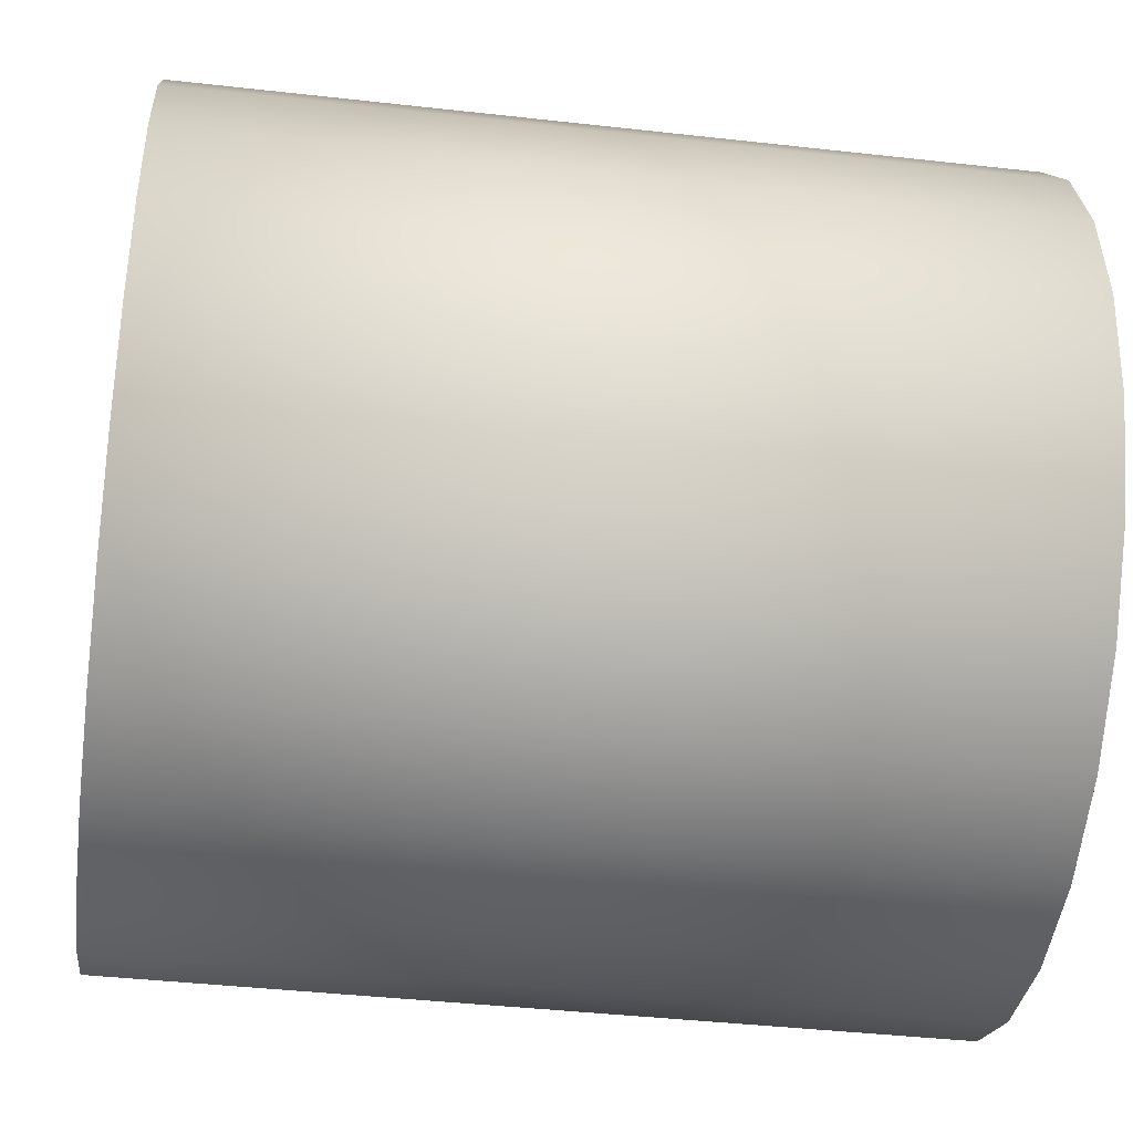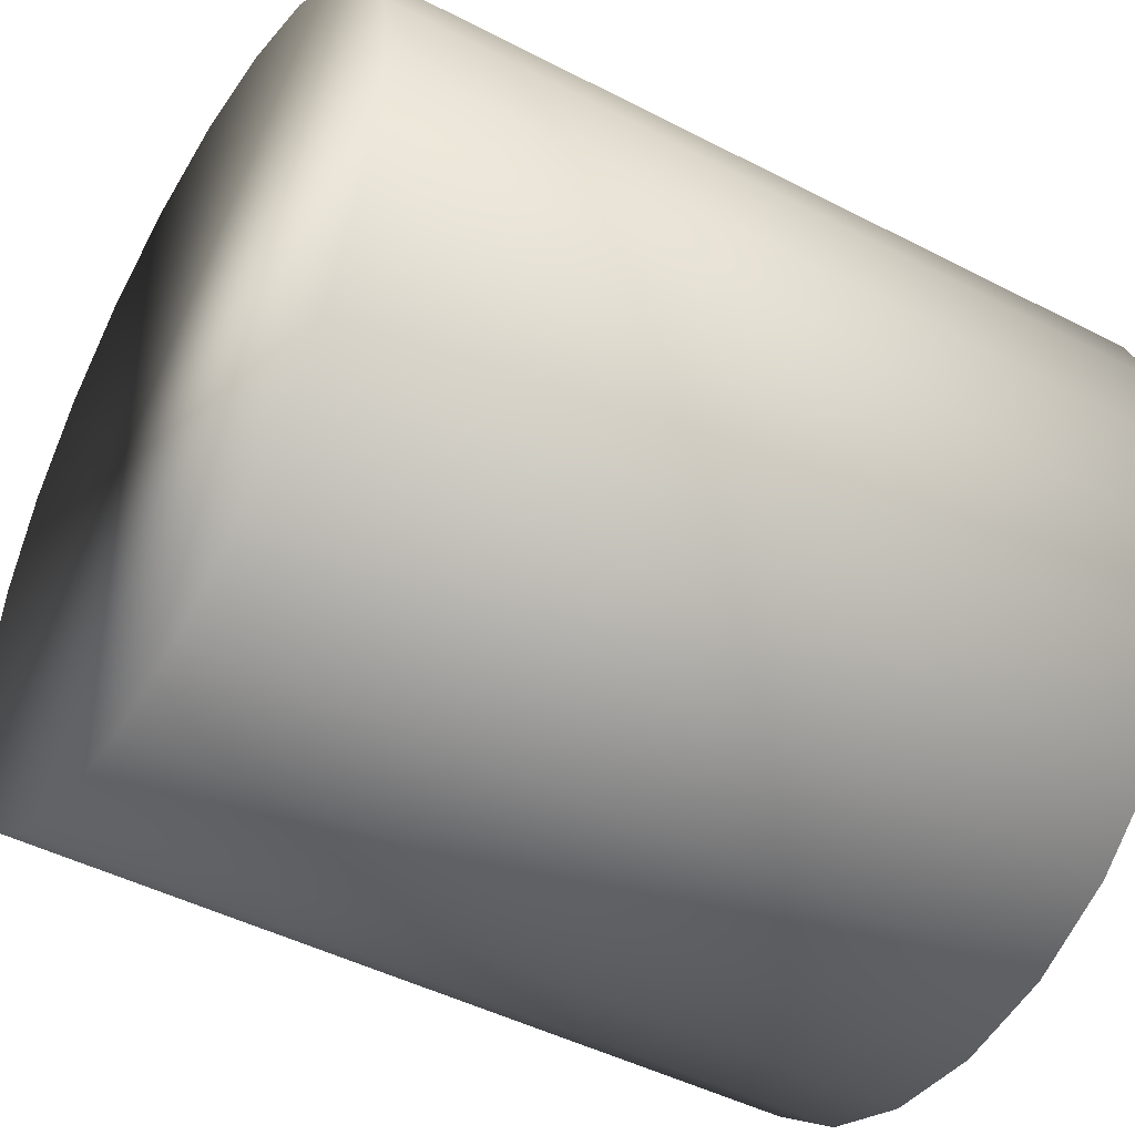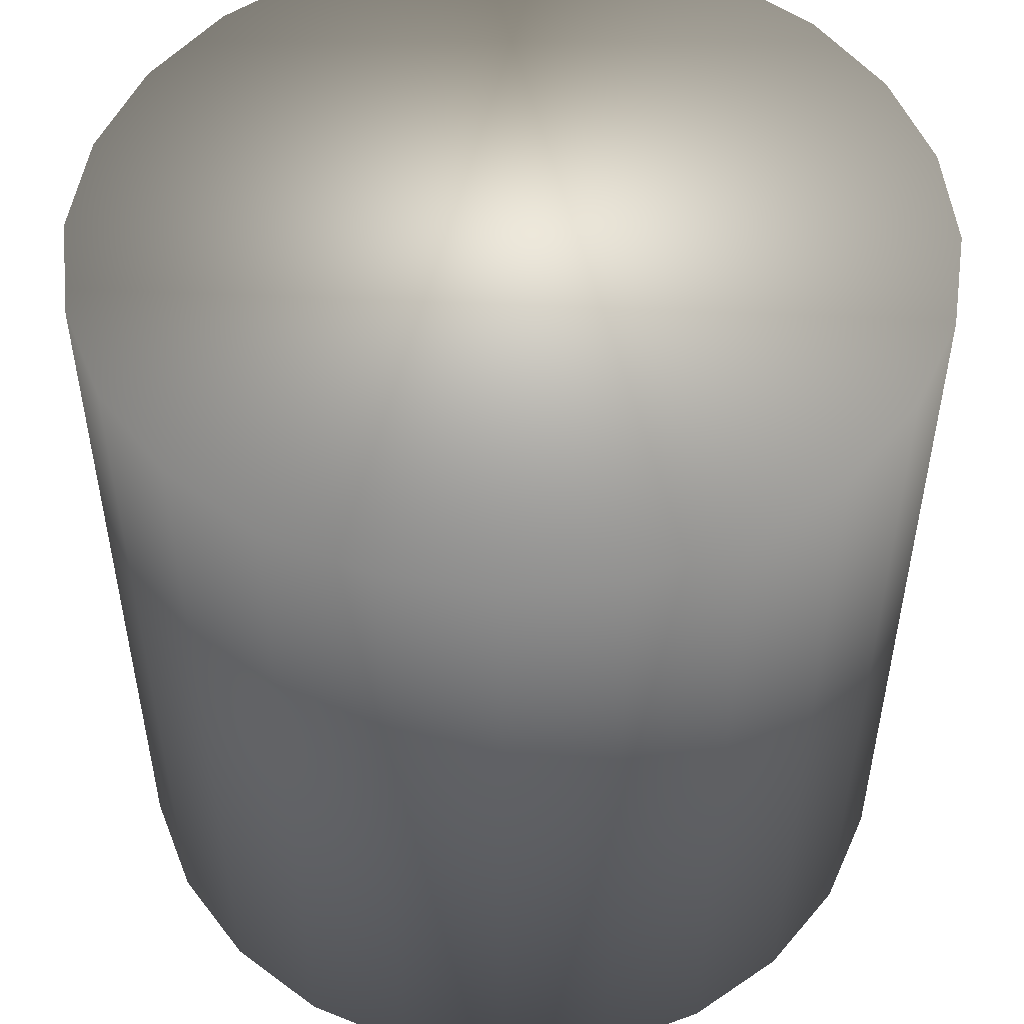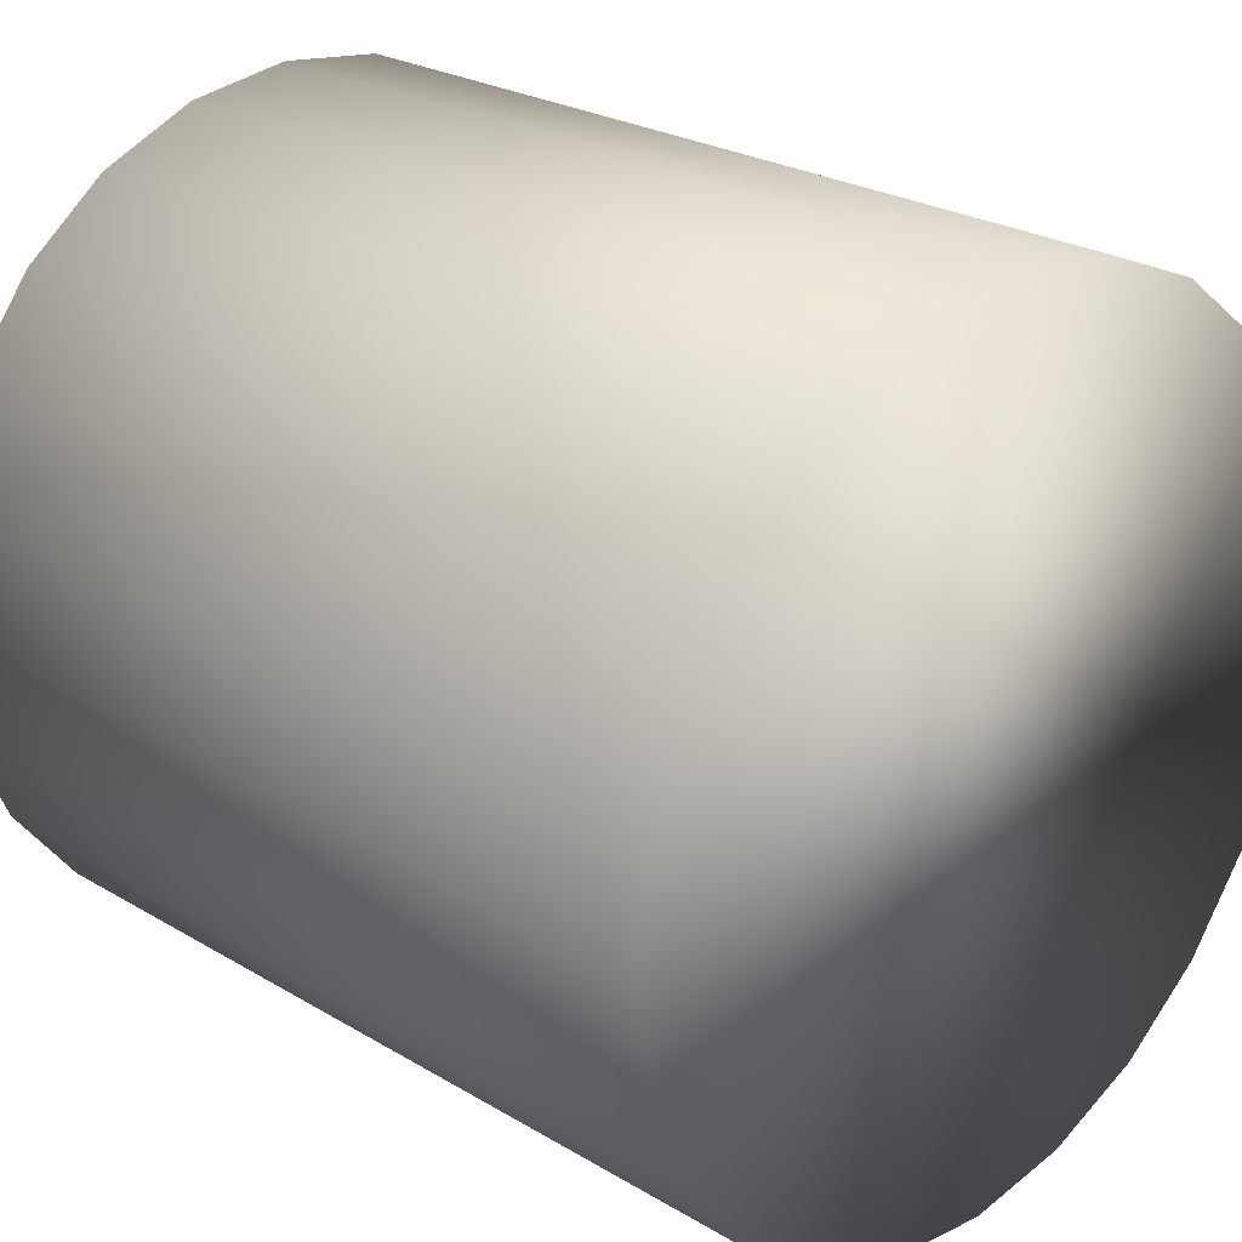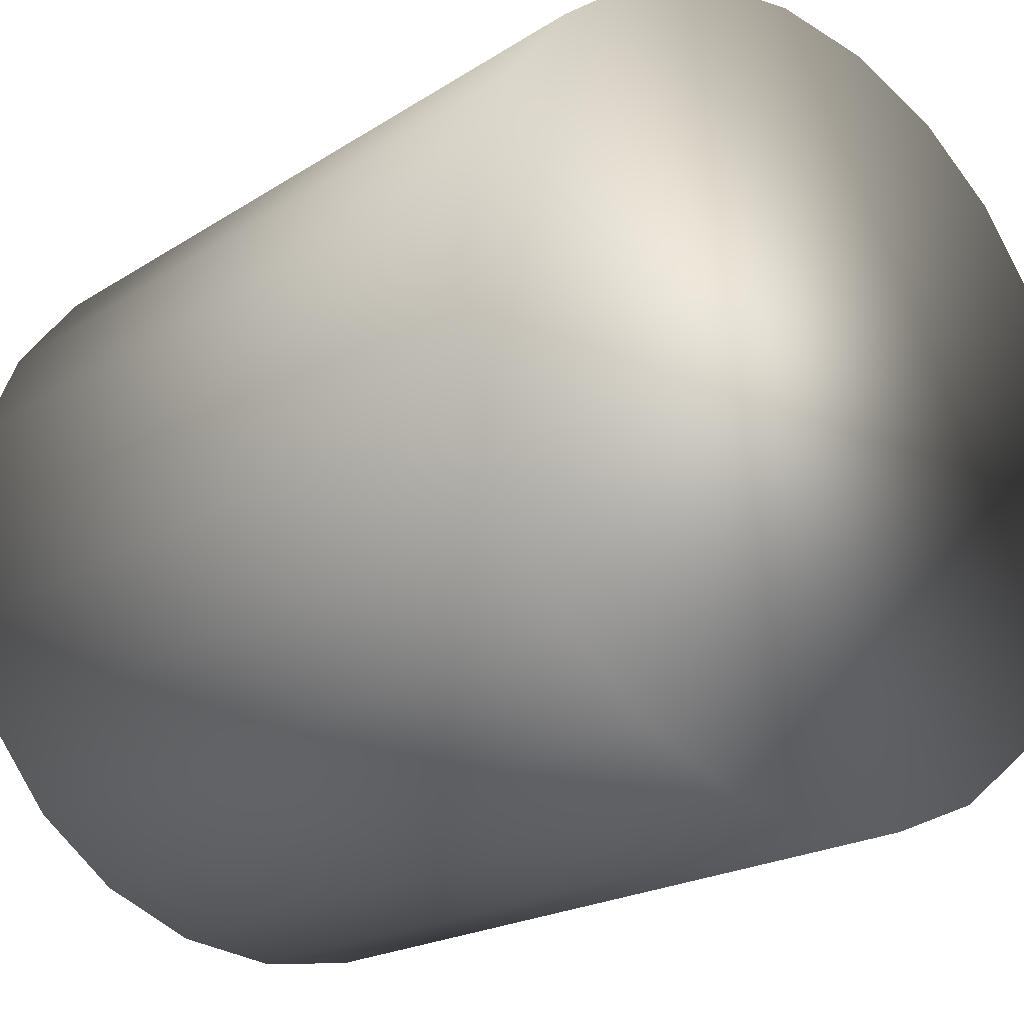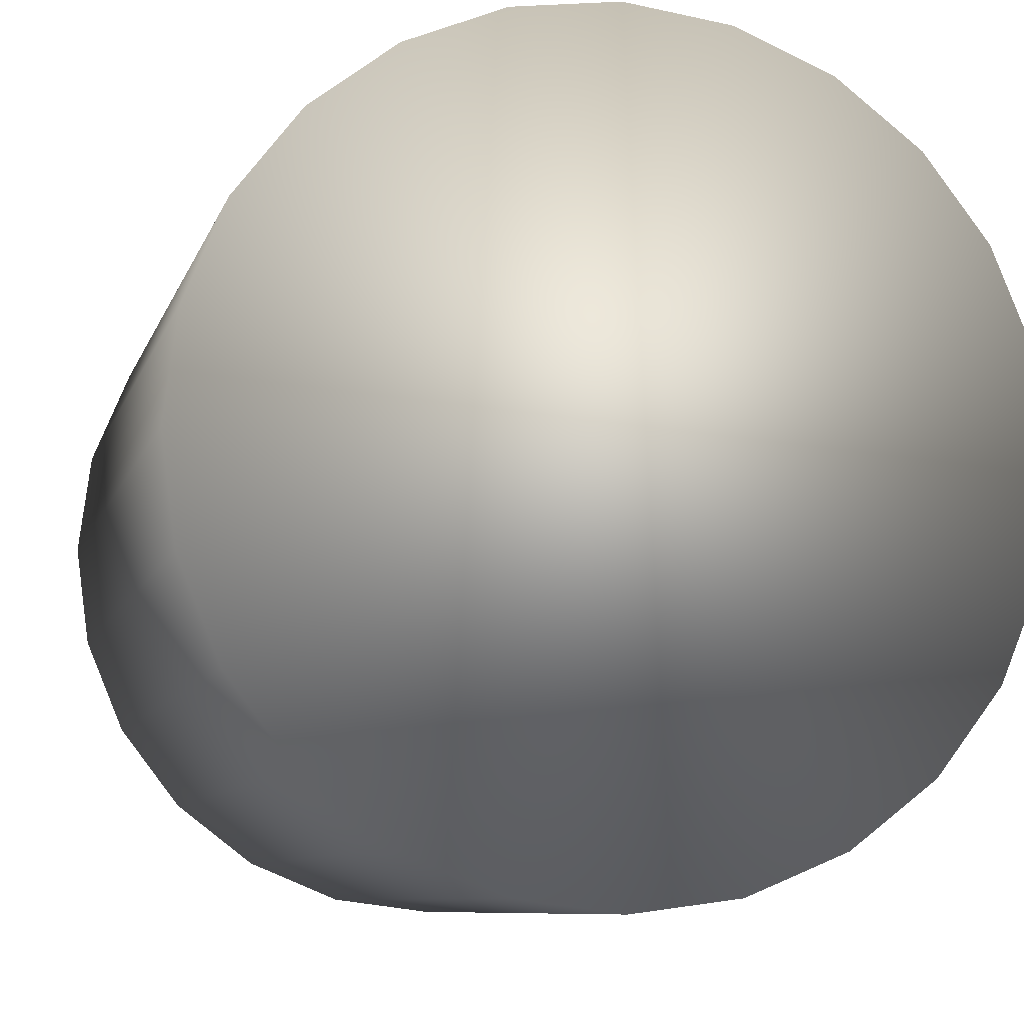
<metadata>
{"format":"obj","ext":"obj","renderer":"f3d","projection":"perspective","resolution":1024,"background":"white","views":[{"elev":-41.1,"azim":82.2,"up":"+Z"},{"elev":-46.6,"azim":59.5,"up":"+Z"},{"elev":51.3,"azim":31.2,"up":"+Y"},{"elev":25.1,"azim":-46.0,"up":"+Z"},{"elev":-20.4,"azim":-40.7,"up":"+Z"},{"elev":-8.4,"azim":-14.1,"up":"+Z"}]}
</metadata>
<code>
o Cylinder1
v 0.5 0.5 0
v 0.483 0.5 0.1294
v 0.433 0.5 0.25
v 0.3536 0.5 0.3536
v 0.25 0.5 0.433
v 0.1294 0.5 0.483
v 3.062e-17 0.5 0.5
v -0.1294 0.5 0.483
v -0.25 0.5 0.433
v -0.3536 0.5 0.3536
v -0.433 0.5 0.25
v -0.483 0.5 0.1294
v -0.5 0.5 6.123e-17
v -0.483 0.5 -0.1294
v -0.433 0.5 -0.25
v -0.3536 0.5 -0.3536
v -0.25 0.5 -0.433
v -0.1294 0.5 -0.483
v -9.185e-17 0.5 -0.5
v 0.1294 0.5 -0.483
v 0.25 0.5 -0.433
v 0.3536 0.5 -0.3536
v 0.433 0.5 -0.25
v 0.483 0.5 -0.1294
v 0.5 -0.5 0
v 0.483 -0.5 0.1294
v 0.433 -0.5 0.25
v 0.3536 -0.5 0.3536
v 0.25 -0.5 0.433
v 0.1294 -0.5 0.483
v 3.062e-17 -0.5 0.5
v -0.1294 -0.5 0.483
v -0.25 -0.5 0.433
v -0.3536 -0.5 0.3536
v -0.433 -0.5 0.25
v -0.483 -0.5 0.1294
v -0.5 -0.5 6.123e-17
v -0.483 -0.5 -0.1294
v -0.433 -0.5 -0.25
v -0.3536 -0.5 -0.3536
v -0.25 -0.5 -0.433
v -0.1294 -0.5 -0.483
v -9.185e-17 -0.5 -0.5
v 0.1294 -0.5 -0.483
v 0.25 -0.5 -0.433
v 0.3536 -0.5 -0.3536
v 0.433 -0.5 -0.25
v 0.483 -0.5 -0.1294
g Cylinder1_Cylinder1_auv
f 1 24 23 22 21 20 19 18 17 16 15 14 13 12 11 10 9 8 7 6 5 4 3 2
f 1 25 48 24
f 2 26 25 1
f 3 27 26 2
f 4 28 27 3
f 5 29 28 4
f 6 30 29 5
f 7 31 30 6
f 8 32 31 7
f 9 33 32 8
f 10 34 33 9
f 11 35 34 10
f 12 36 35 11
f 13 37 36 12
f 14 38 37 13
f 15 39 38 14
f 16 40 39 15
f 17 41 40 16
f 18 42 41 17
f 19 43 42 18
f 20 44 43 19
f 21 45 44 20
f 22 46 45 21
f 23 47 46 22
f 24 48 47 23
f 26 27 28 29 30 31 32 33 34 35 36 37 38 39 40 41 42 43 44 45 46 47 48 25

</code>
